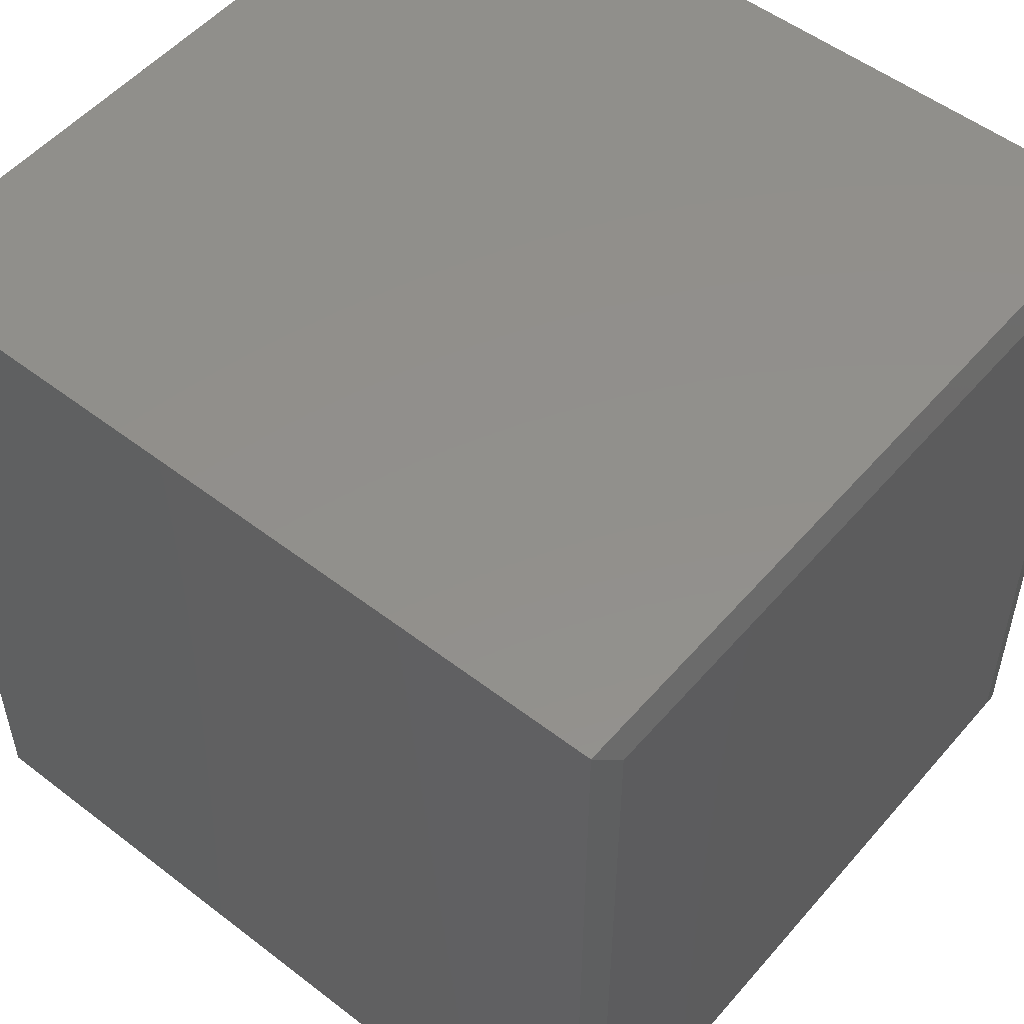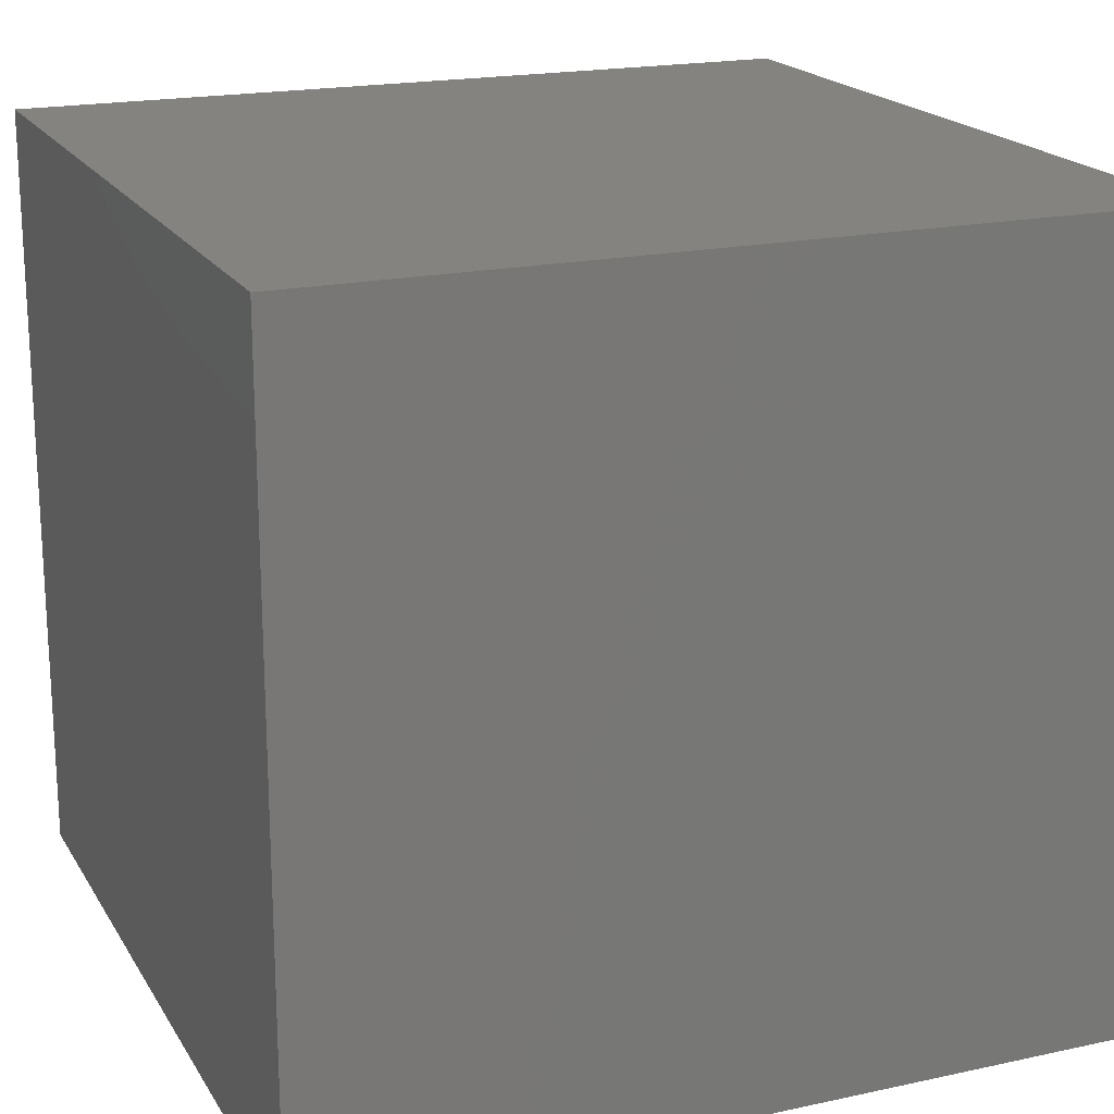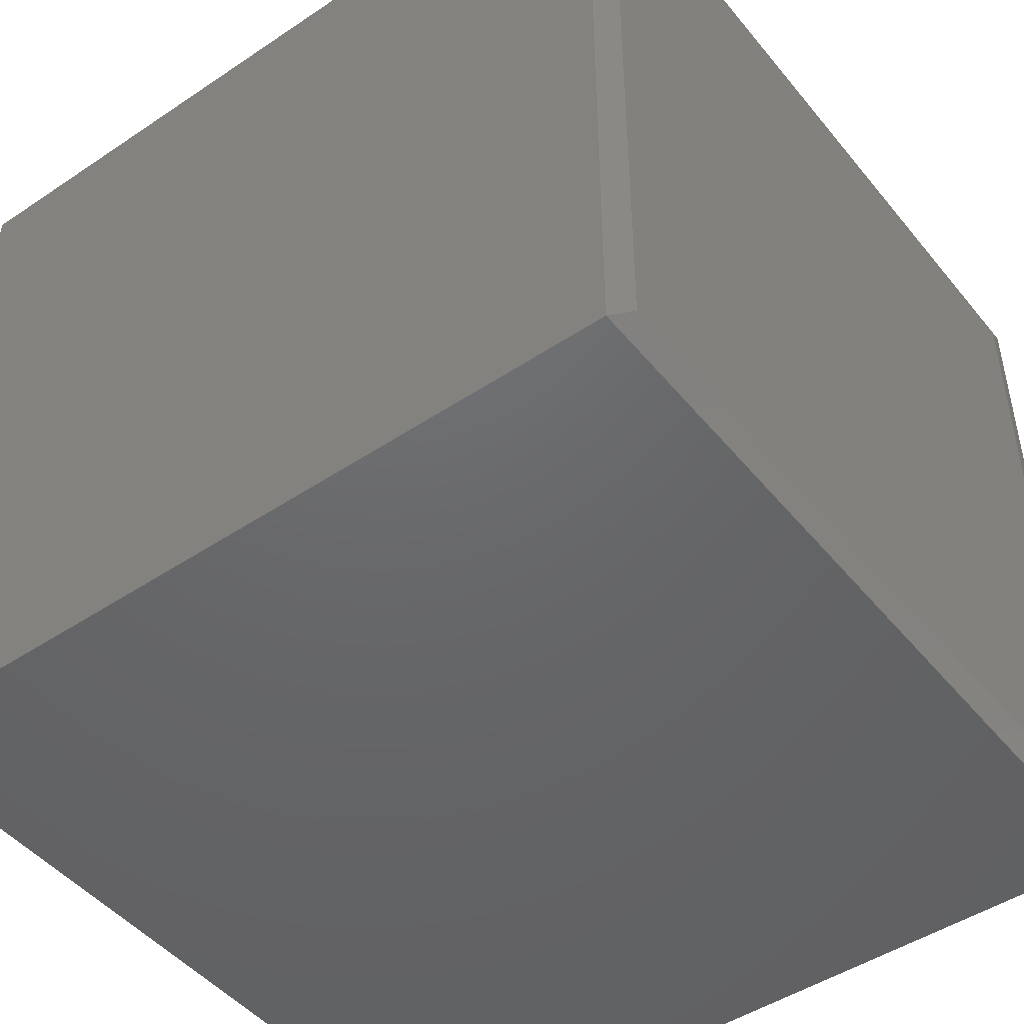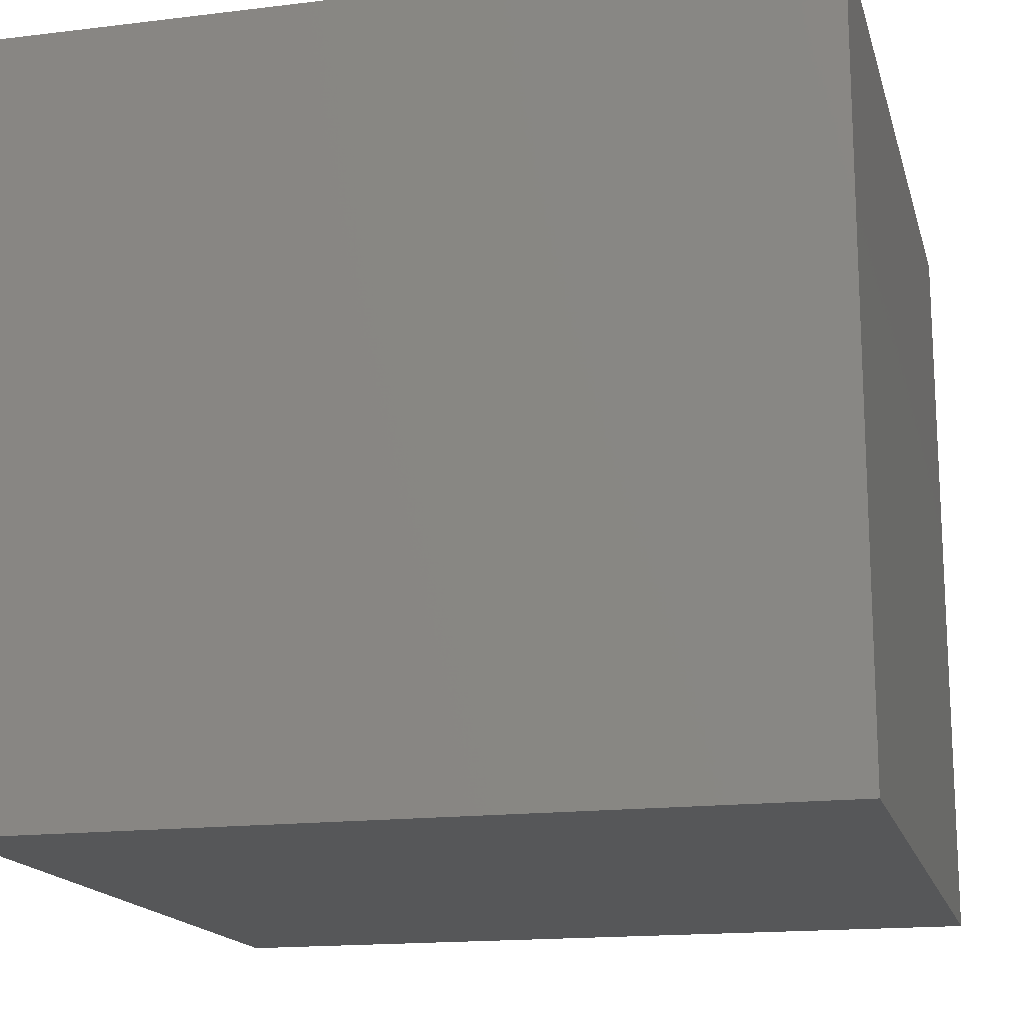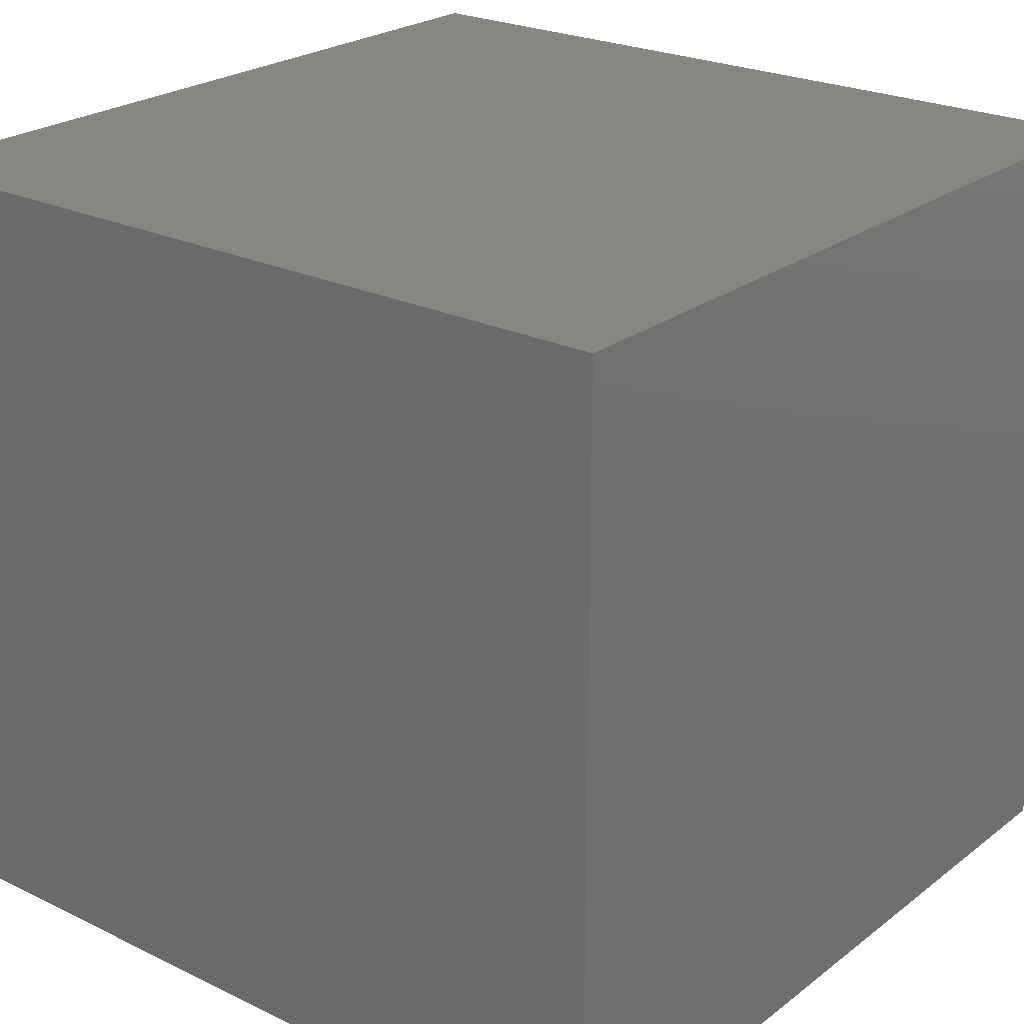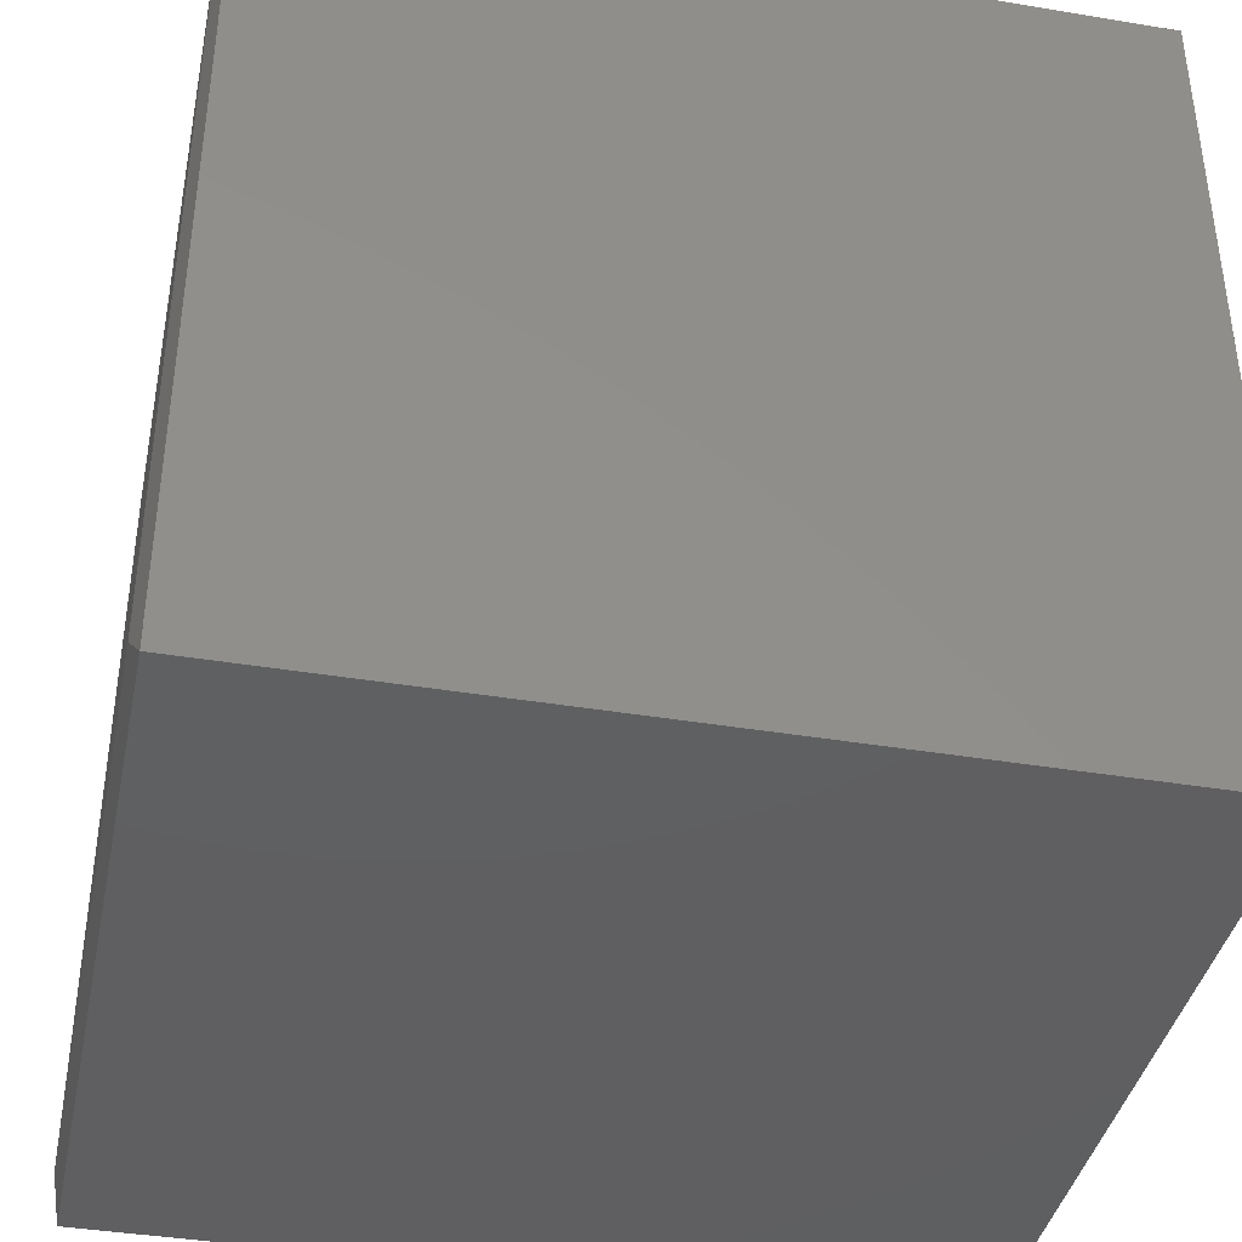
<metadata>
{"format":"stl","ext":"stl","renderer":"f3d","projection":"perspective","resolution":1024,"background":"white","views":[{"elev":52.5,"azim":-140.4,"up":"+Y"},{"elev":19.1,"azim":67.7,"up":"+Z"},{"elev":-47.2,"azim":-142.9,"up":"+Z"},{"elev":-16.5,"azim":104.0,"up":"+Z"},{"elev":23.9,"azim":128.8,"up":"+Z"},{"elev":-39.7,"azim":-11.7,"up":"+Y"}]}
</metadata>
<code>
# stl→obj: 12 verts, 20 faces
v -0.3906 -0.3984 -0.75
v -0.3906 0.3906 -0.75
v 0.3906 -0.3984 -0.75
v 0.3906 0.3906 -0.75
v -0.3906 -0.3984 0
v 0.3906 -0.3984 0
v -0.3906 0.3906 0
v 0.3906 0.3906 0
v -0.3984 0.3594 -0.7188
v -0.3984 -0.3672 -0.7188
v -0.3984 0.3594 -0.03125
v -0.3984 -0.3672 -0.03125
f 1 2 3
f 3 2 4
f 5 6 7
f 7 6 8
f 9 10 11
f 11 10 12
f 4 2 8
f 8 2 7
f 1 3 5
f 5 3 6
f 7 2 11
f 11 2 9
f 7 11 5
f 5 11 12
f 1 5 10
f 10 5 12
f 2 1 9
f 9 1 10
f 3 4 6
f 6 4 8

</code>
